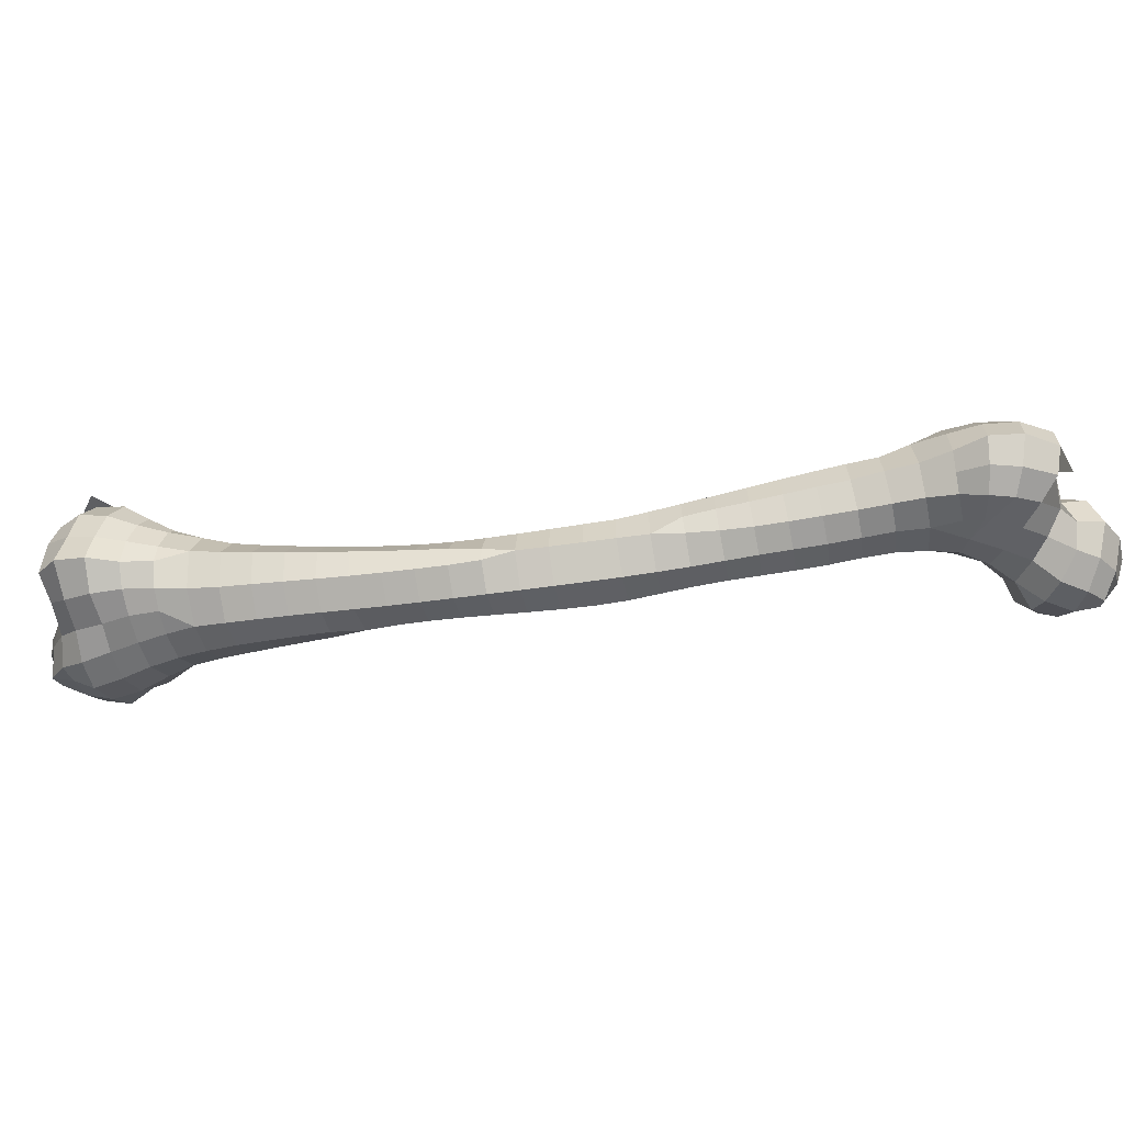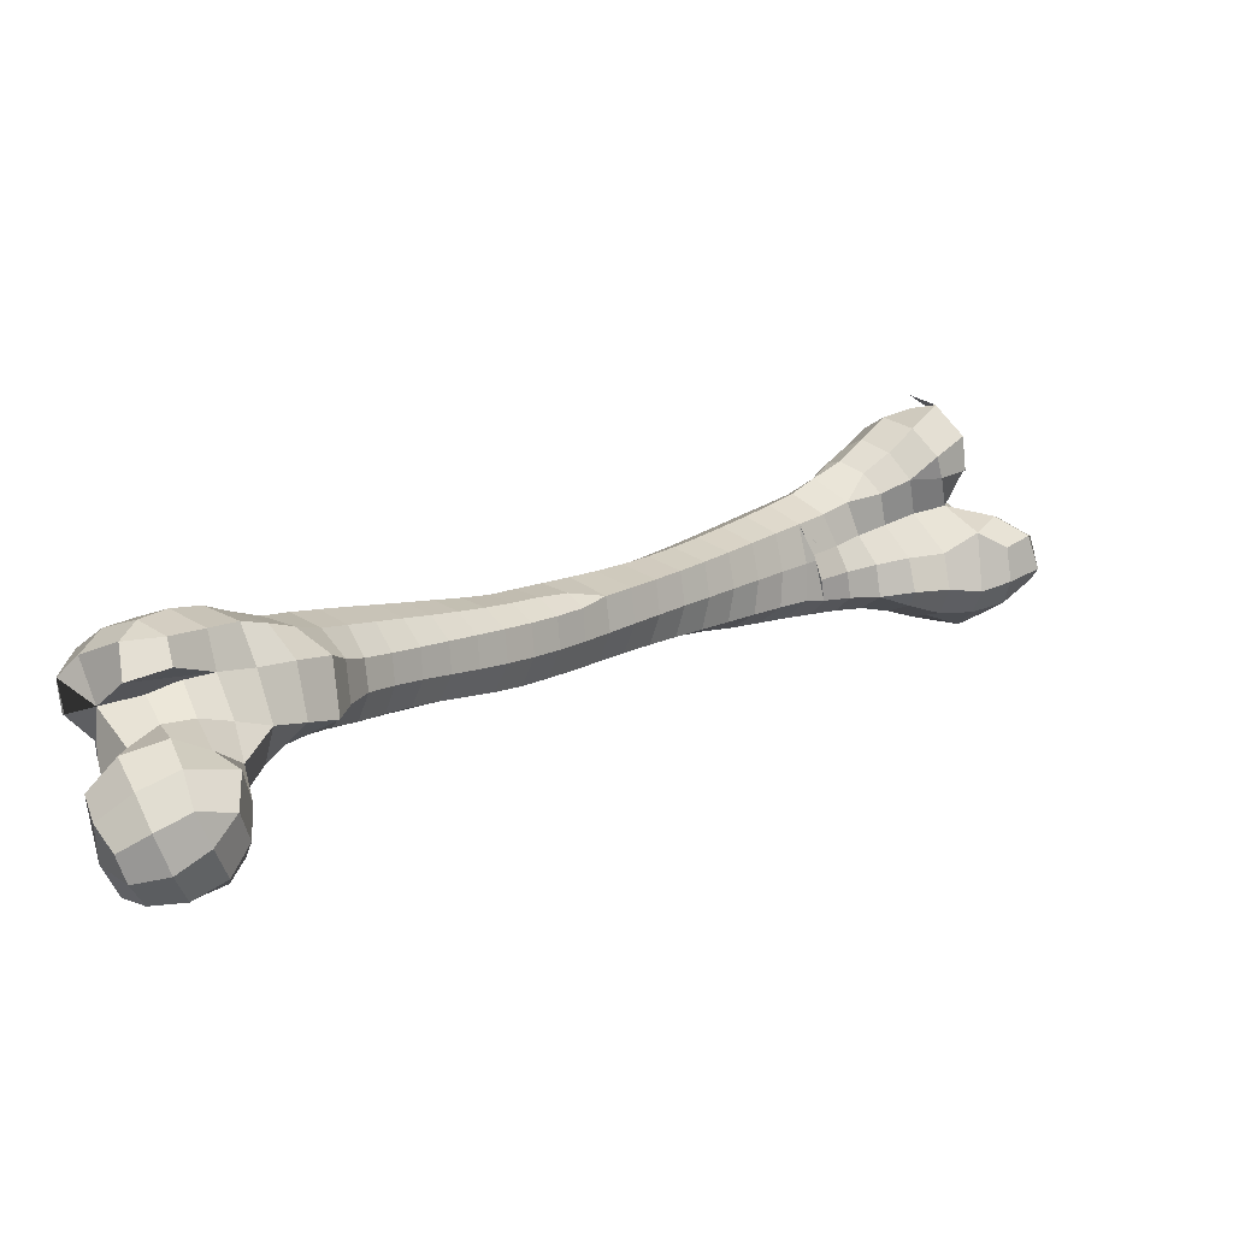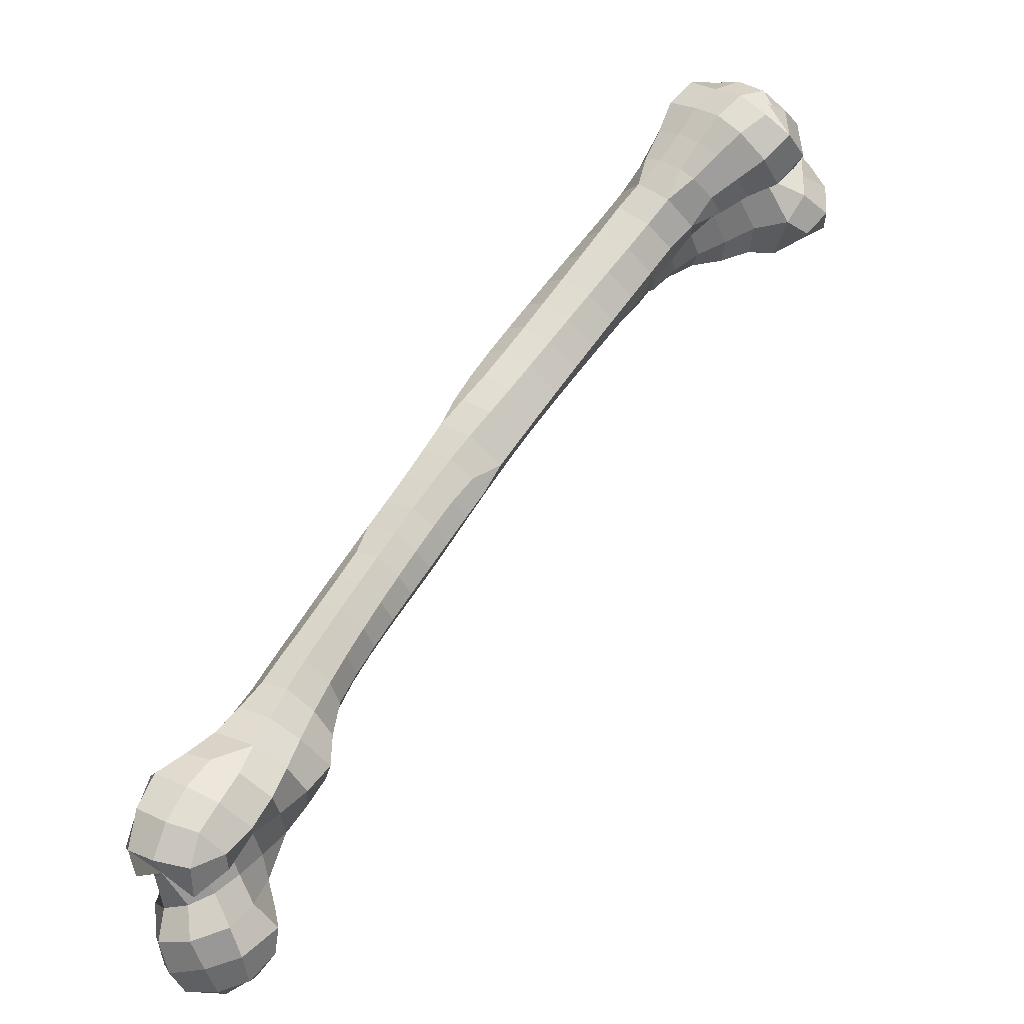
<metadata>
{"format":"obj","ext":"obj","renderer":"f3d","projection":"perspective","resolution":1024,"background":"white","views":[{"elev":-39.4,"azim":-123.9,"up":"+Z"},{"elev":-57.4,"azim":-20.0,"up":"+Y"},{"elev":3.7,"azim":-36.8,"up":"+Y"}]}
</metadata>
<code>
v -165.2 -115 -28.47
v -167 -111.6 -14.42
v -152.6 -97.42 -17.15
v -151.6 -99.59 -28.12
v -179.1 -130.2 -27.96
v -181.5 -125.8 -12.28
v -147.9 -100.3 -2.352
v -162.4 -114.2 0.2747
v -147.4 -93.63 -24.06
v -142.3 -110 -43.03
v -155.8 -125.4 -40.65
v -169.3 -140.8 -38.33
v -193.1 -145.2 -26.8
v -196 -140 -10.1
v -176.8 -128.1 3.004
v -138.1 -83.87 -26.92
v -133.3 -86.44 -4.991
v -150.2 -126.1 4.914
v -136.2 -111.8 2.493
v -129.1 -122.6 -43.72
v -143.1 -137.5 -41.75
v -128.9 -94.51 -45.16
v -156.6 -152.7 -40.05
v -182.9 -156.1 -36.34
v -210.7 -154.1 -8.043
v -207.2 -160.1 -25.35
v -191.2 -142.1 5.947
v -164.2 -140.4 7.588
v -121.9 -97.53 0.4602
v -118.8 -72.55 -7.211
v -124.1 -68.91 -27.33
v -139 -137.6 0.935
v -124.9 -123.1 -0.3294
v -119.2 -130.8 -31.53
v -133.6 -145 -29.28
v -114.9 -108.1 -46.19
v -115.3 -79.1 -46.81
v -169.9 -168.2 -38.07
v -147.5 -159.7 -27.2
v -196.6 -171.4 -34.59
v -205.6 -156.2 8.741
v -221.4 -175.2 -23.66
v -225 -168.6 -5.904
v -178.1 -154.9 10.5
v -153.1 -152.4 2.378
v -107.8 -83.23 -1.059
v -110.8 -108.6 -1.423
v -110.1 -53.93 -27.89
v -104.7 -58.11 -7.924
v -132.9 -144.4 -12.64
v -118.4 -130.3 -14.24
v -104.7 -116.7 -33.53
v -100.7 -93.5 -48.68
v -101.5 -63.9 -47.83
v -183.1 -183.7 -35.56
v -160.6 -175.1 -25.03
v -147.2 -158.8 -10.83
v -210 -186.9 -31.77
v -191.6 -169.7 13.68
v -219.4 -170.8 11.96
v -236.3 -189.2 -22.62
v -241 -181.3 -4.211
v -166.9 -167.4 4.232
v -96.86 -94.16 -2.365
v -93.57 -69.03 -1.853
v -104 -116 -15.43
v -90.39 -43.93 -8.37
v -96.41 -38.8 -28.76
v -90.5 -102.2 -34.92
v -86.62 -78.63 -49.94
v -87.42 -48.88 -48.53
v -195.7 -199.1 -31.78
v -173.4 -190.8 -22.77
v -160.9 -173.8 -8.807
v -223.4 -202.4 -28.96
v -204.5 -184.5 17.34
v -180.4 -182.8 7.15
v -232.5 -186.1 15.28
v -257.5 -194.2 -3.62
v -251.7 -202.1 -22.8
v -90.04 -101.5 -16.51
v -83.04 -79.62 -2.926
v -78.23 -55.93 -2.33
v -75.81 -29.95 -8.461
v -82.8 -23.55 -29.37
v -76.72 -87.29 -35.6
v -72.66 -63.59 -50.23
v -73.3 -33.91 -49.04
v -186.1 -206.2 -19.79
v -207.6 -215.1 -28.43
v -173.6 -189.6 -6.236
v -236.9 -217.5 -28.52
v -217.5 -198.7 23.17
v -190.5 -199.7 14.87
v -247.1 -199.3 21.47
v -264.7 -204.8 -13.62
v -76.43 -86.64 -17.3
v -69.42 -64.89 -2.787
v -57.55 -48.3 -1.82
v -61.06 -16.17 -8.152
v -68.95 -8.461 -25.61
v -63.09 -72.3 -35.92
v -58.71 -48.59 -49.94
v -59.11 -19.02 -49.39
v -69 -8.55 -34.28
v -197.3 -221.8 -16.56
v -181.8 -208.2 -3.012
v -218.6 -232 -26.8
v -253.1 -228.6 -29.14
v -266.5 -214.5 -24.79
v -230.7 -212.7 29.95
v -198.6 -215.4 25.05
v -271.2 -205.9 15.03
v -276.5 -204 -3.008
v -63.01 -71.64 -17.46
v -68.4 -56.37 -2.312
v -43.88 -33.59 -1.237
v -46.47 -2.215 -7.483
v -54.73 6.182 -22.54
v -73.58 -13.52 -29.76
v -49.37 -57.41 -35.73
v -44.67 -33.75 -49.33
v -55.07 6.483 -35.7
v -44.84 -4.227 -49.67
v -186.6 -227.7 0.7406
v -207.5 -238.2 -14.4
v -228 -249.5 -26.74
v -243.8 -242 -30.75
v -262.1 -237.6 -30.59
v -278.7 -226.5 -28.5
v -214.5 -228.3 25.37
v -260.9 -212.6 28.95
v -244.1 -227.1 36.04
v -259.7 -205.9 21.82
v -296.9 -213.2 -1.895
v -287.6 -219.1 16.99
v -271.5 -209.3 -13.9
v -49.62 -56.6 -17.2
v -36.14 -41.64 -16.61
v -30.14 -18.92 -0.5662
v -32.17 12.02 -6.339
v -40.66 21 -20.64
v -35.46 -42.76 -35.21
v -30.5 -19.11 -48.66
v -30.48 10.44 -49.74
v -40.85 21.32 -35.87
v -201.4 -241.6 3.817
v -214.4 -256.4 -14.6
v -233.3 -267 -31.24
v -251.4 -261.3 -35.01
v -287 -239.7 -29.7
v -290.9 -217.6 -17.93
v -231.1 -239.5 23.07
v -275.6 -227.2 31.8
v -257.7 -242.2 37.47
v -301.2 -237 18.15
v -309.3 -231.3 -0.4954
v -22.44 -26.87 -15.77
v -16.41 -4.236 0.3773
v -18.2 26.6 -4.622
v -26.86 36 -18.92
v -21.2 -28.51 -34.4
v -16.11 -4.774 -48.08
v -26.36 35.9 -35.49
v -16.03 25.01 -49.51
v -216.8 -254.9 6.093
v -219.6 -274.7 -16.33
v -255.8 -280.1 -37.93
v -235.3 -284.6 -38.46
v -268.6 -251.8 -31.16
v -299.9 -235.3 -17.55
v -248 -249.3 21.28
v -287.9 -242.4 31.41
v -273.9 -255.3 35.95
v -314 -254.4 -2.088
v -307.8 -258 15.17
v -8.537 -12.36 -14.62
v -2.749 10.56 1.704
v -4.429 41.3 -2.394
v -13.24 51.13 -17.02
v -6.583 -14.72 -33.38
v -1.233 8.986 -47.66
v -11.83 50.43 -34.83
v -1.453 39.47 -48.93
v -225.8 -281.8 1.167
v -220 -291.2 -22.74
v -272.6 -277.6 -32.05
v -271.5 -258.5 -33.44
v -243.7 -298.7 -52.79
v -262.2 -294.5 -51.78
v -289.6 -257.7 -26.89
v -306.7 -256.6 -18.53
v -234.5 -264.7 9.501
v -267.6 -265.8 28.44
v -285 -253.2 32.66
v -293.2 -261.8 30.6
v -305.9 -271.1 -8.038
v -293.9 -269.5 -0.2841
v 5.579 2.02 -13.41
v 10.86 25.44 3.356
v 9.207 56.13 0.1811
v 0.2468 66.36 -14.93
v 8.311 -1.243 -32.17
v 14.36 21.93 -47.26
v 2.659 64.96 -33.94
v 13.16 53.94 -48.16
v -225.7 -267.1 5.587
v -218.3 -299.9 -4.46
v -213.5 -305.3 -29.92
v -228.8 -302.3 -47.96
v -278 -295.2 -37.8
v -287.1 -276.3 -21.11
v -235.9 -295.2 -46.4
v -245.9 -321 -52.07
v -264 -314.9 -51.78
v -261.6 -256.6 17.54
v -251.1 -273.7 11.71
v -286.7 -280.1 22.84
v -274 -259.9 13.73
v 19.72 16.37 -12.02
v 24.51 40.34 5.099
v 22.79 70.98 3.014
v 13.65 81.65 -12.78
v 23.31 12.03 -30.65
v 24.69 40.98 -50.15
v 17.1 79.45 -32.86
v 27.86 68.25 -47.32
v -228.3 -306.5 15.74
v -241.6 -292 10.61
v -214.9 -316.9 -11.82
v -217.7 -318.8 -35.65
v -229.6 -323.5 -44.53
v -278.8 -313.5 -36.29
v -282.5 -294.3 -19.27
v -250.1 -339.8 -42.99
v -260.7 -332.1 -48.38
v -276.6 -290.3 -2.014
v -273 -263.6 13.94
v -275 -262.6 8.337
v -265.9 -282.8 9.513
v -276.1 -268.6 21.67
v 33.95 30.66 -10.55
v 38.25 55.22 6.914
v 36.26 85.87 6.15
v 26.99 96.93 -10.58
v 32.12 32.26 -45.23
v 38.5 25.01 -28.85
v 23.73 31.72 -47.55
v 39.3 55.16 -50.23
v 31.55 93.86 -31.73
v 42.75 82.3 -46.55
v -225 -324 6.731
v -261 -301.7 17.64
v -253.1 -319.8 17.19
v -219.7 -333.4 -21.72
v -233.3 -341.2 -33.44
v -288.6 -312.4 -15.3
v -274.1 -331.4 -34.88
v -260.7 -346.5 -29.3
v -280.2 -308.9 6.111
v 48.26 44.93 -9.064
v 52.18 70.24 8.728
v 49.44 100.9 9.6
v 40.32 112.1 -8.522
v 53.81 37.83 -26.96
v 48.18 44.33 -44.31
v 54.46 68.66 -49.74
v 57.86 96.15 -45.67
v 46 108.2 -30.7
v -244 -336.4 9.675
v -231.4 -338.8 -4.38
v -269.5 -326.9 3.67
v -244.3 -349.2 -16.35
v -282 -331 -14.75
v -270.2 -344 -17.56
v 62.7 59.15 -7.605
v 66.95 86.18 10.78
v 61.3 116.6 14.96
v 54.14 127.1 -5.571
v 63.95 56.47 -43.6
v 69.2 50.31 -25.29
v 69.93 81.59 -49.02
v 59.91 123.1 -29.29
v 73.57 109.1 -44.03
v -257.9 -343 -2.221
v -233.4 -333.1 4.009
v 77.16 73.31 -6.325
v 81.37 60.48 -27.55
v 80.68 100.5 15.4
v 66.34 65.96 -4.485
v 80.23 80.4 -2.605
v 69.99 136 16.48
v 67.22 142.5 0.1623
v 79.61 68.06 -42.98
v 85.88 93.75 -48.41
v 72.75 139 -27.73
v 80.88 130.9 -36.65
v 74.93 60.58 -15.37
v 87.09 118.1 26.91
v 74.72 129.8 23.85
v 93.67 95.64 -0.1225
v 90.41 73.47 -12.6
v 68.67 127.5 18.43
v 78.8 159.2 4.56
v 80.45 153 21.86
v 62.54 138 -6.115
v 66.27 144.4 -12.93
v 97.29 69.93 -26.09
v 95.48 79.26 -42.05
v 90.63 120.1 -43.53
v 102.4 105.3 -48.31
v 95.36 144.1 -36.79
v 85.56 154.8 -26.81
v 81.69 120 -41.4
v 88.89 109.3 21.56
v 85 144.1 34.2
v 98.93 129.8 38.55
v 107.1 84.13 -8.464
v 109.1 108.9 4.537
v 98.91 109.4 22.38
v 77.73 162 -13.75
v 89.66 176 8.056
v 90.69 169.6 28.78
v 112.1 89.67 -41.32
v 115.4 77.66 -24.11
v 107.4 130.8 -44.3
v 119.5 116 -49.3
v 98.14 170.1 -29.04
v 111.5 154.3 -37.05
v 114.3 119.9 31.12
v 108.9 141.3 52.11
v 94.92 157.8 45.25
v 125.4 92.4 -2.48
v 124.9 119.8 11.36
v 86.83 181.1 -12.89
v 105.2 182.8 33.65
v 103.6 188.4 11.8
v 135 83.23 -26.89
v 129.7 98.56 -42.87
v 124.7 141.2 -45.08
v 137.2 126.1 -51.45
v 115.8 179.3 -26.42
v 128.6 164.4 -35.57
v 133.9 80.86 -16.21
v 125.1 127.3 46.74
v 111.3 170 50.52
v 119.6 156.5 63.58
v 146 101.6 2.376
v 133.2 127.2 34.67
v 143.4 131.7 16.34
v 102.7 194.8 -10.71
v 124 186.9 34.47
v 120.1 194.2 14.72
v 128.1 80.58 -22.4
v 143.9 95.27 -36.54
v 139.8 153.1 -48.77
v 154.7 137.3 -53
v 148.1 108.4 -47.15
v 133.4 181.3 -18.01
v 150.2 165.2 -26.44
v 153.7 87.05 -11.09
v 139.1 145.1 55.58
v 124.2 124.8 37.51
v 145.4 112.4 12.13
v 151 153.1 29.62
v 147.3 138.9 38.49
v 124 195.8 -6.89
v 141.4 178.8 24.86
v 135.7 189.1 7.763
v 155 87.99 -28.14
v 157.1 158.9 -44.35
v 167.1 147 -43.29
v 165.3 119.7 -47.94
v 143.5 171.7 -16.33
v 156.7 96.81 3.24
v 144.9 166.6 43.56
v 127.4 173.4 50.84
v 108.6 175.9 55.4
v 152.9 103.6 10.99
v 159.7 105.5 19.6
v 147.8 153.9 8.285
v 146.6 173 18.13
v 126.6 193.1 5.197
v 141.2 180.3 16.92
v 146.9 168.5 -4.546
v 151.5 98.18 -37.64
v 167.1 154.5 -42.54
v 180.5 131.9 -40.35
v 173.5 103.9 -40.28
v 170.2 162.1 -20.84
v 177 157.5 -39.99
v 171.3 86.31 -5.669
v 174.4 93.79 -24.24
v 118.5 168.6 56.61
v 170.5 123.1 23.98
v 149.6 132.8 13.64
v 161.9 146.5 6.485
v 147.2 162.7 9.43
v 147.4 161.2 1.87
v 191.4 145.2 -31.53
v 190.7 116.4 -32.25
v 189.1 156.4 -14.17
v 166.5 162.6 -1.905
v 187.1 95.17 1.364
v 191.8 103.1 -17.17
v 167.5 137.9 14.35
v 177.1 98.57 19.88
v 190.2 112.1 24.28
v 154.1 158.6 2.038
v 201.6 131.1 -18.92
v 184.9 158.8 -4.555
v 198.4 144.4 0.4369
v 201.4 103.7 10.15
v 205.3 116.8 -4.032
v 175.4 136.6 17.21
v 197.5 129.8 15.52
v 180.2 150.2 10.45
f 1 2 3 4
f 1 5 6 2
f 7 3 2 8
f 10 11 1 4
f 11 12 5 1
f 5 13 14 6
f 6 15 8 2
f 16 3 7 17
f 7 8 18 19
f 20 21 11 10
f 16 22 10 4
f 23 12 11 21
f 12 24 13 5
f 25 14 13 26
f 27 15 6 14
f 28 18 8 15
f 29 17 7 19
f 16 17 30 31
f 19 18 32 33
f 20 34 35 21
f 22 36 20 10
f 16 31 37 22
f 38 24 12 23
f 23 21 35 39
f 26 13 24 40
f 41 27 14 25
f 25 26 42 43
f 44 28 15 27
f 28 45 32 18
f 29 46 30 17
f 47 29 19 33
f 48 31 30 49
f 50 51 33 32
f 52 34 20 36
f 34 51 50 35
f 53 36 22 37
f 48 54 37 31
f 55 40 24 38
f 56 38 23 39
f 57 39 35 50
f 42 26 40 58
f 41 59 44 27
f 41 25 43 60
f 61 62 43 42
f 44 63 45 28
f 57 50 32 45
f 47 64 46 29
f 65 49 30 46
f 47 33 51 66
f 48 49 67 68
f 52 66 51 34
f 69 52 36 53
f 70 53 37 54
f 48 68 71 54
f 55 72 58 40
f 73 55 38 56
f 74 56 39 57
f 75 61 42 58
f 41 60 76 59
f 77 63 44 59
f 43 62 78 60
f 79 62 61 80
f 74 57 45 63
f 47 66 81 64
f 65 46 64 82
f 65 83 67 49
f 84 85 68 67
f 81 66 52 69
f 69 53 70 86
f 70 54 71 87
f 71 68 85 88
f 89 72 55 73
f 90 75 58 72
f 91 73 56 74
f 92 80 61 75
f 78 93 76 60
f 77 59 76 94
f 77 91 74 63
f 79 95 78 62
f 97 82 64 81
f 65 82 98 83
f 99 84 67 83
f 84 100 101 85
f 97 81 69 86
f 70 87 102 86
f 71 88 103 87
f 104 88 85 105
f 90 72 89 106
f 89 73 91 107
f 108 92 75 90
f 92 109 110 80
f 111 93 78 95
f 112 94 76 93
f 77 94 107 91
f 113 95 79 114
f 115 98 82 97
f 99 117 100 84
f 101 100 118 119
f 115 97 86 102
f 87 103 121 102
f 103 88 104 122
f 123 124 104 105
f 106 89 107 125
f 108 90 106 126
f 108 127 128 92
f 128 129 109 92
f 109 129 130 110
f 131 112 93 111
f 111 95 132 133
f 112 125 107 94
f 113 114 135 136
f 99 98 115 138
f 99 138 139 117
f 140 118 100 117
f 141 142 119 118
f 123 105 101 119
f 115 102 121 138
f 103 122 143 121
f 122 104 124 144
f 145 124 123 146
f 106 125 147 126
f 108 126 148 127
f 127 149 150 128
f 151 130 129 128
f 137 110 130 152
f 131 147 125 112
f 153 131 111 133
f 154 155 133 132
f 114 137 152 135
f 156 136 135 157
f 113 136 154 132
f 138 121 143 139
f 140 117 139 158
f 141 118 140 159
f 141 160 161 142
f 146 123 119 142
f 162 143 122 144
f 145 163 144 124
f 145 146 164 165
f 148 126 147 166
f 127 148 167 149
f 168 150 149 169
f 152 130 151 171
f 153 166 147 131
f 153 133 155 172
f 154 173 174 155
f 135 152 171 157
f 154 136 156 173
f 175 176 156 157
f 162 158 139 143
f 159 140 158 177
f 141 159 178 160
f 179 180 161 160
f 164 146 142 161
f 163 181 162 144
f 145 165 182 163
f 165 164 183 184
f 148 166 185 167
f 167 186 169 149
f 168 187 188 150
f 168 169 189 190
f 191 192 171 151
f 153 172 193 166
f 172 155 174 194
f 175 157 171 192
f 156 176 196 173
f 175 197 198 176
f 177 158 162 181
f 178 159 177 199
f 178 200 179 160
f 179 201 202 180
f 164 161 180 183
f 182 203 181 163
f 165 184 204 182
f 183 205 206 184
f 167 185 208 186
f 209 210 169 186
f 168 190 211 187
f 191 188 187 212
f 189 214 215 190
f 191 212 198 192
f 172 216 217 193
f 194 174 196 218
f 172 194 219 218
f 175 192 198 197
f 198 218 196 176
f 199 177 181 203
f 178 199 220 200
f 179 200 221 201
f 201 222 223 202
f 183 180 202 205
f 182 204 224 203
f 225 204 184 206
f 226 227 206 205
f 228 208 185 229
f 230 209 186 208
f 209 231 232 210
f 233 211 190 215
f 234 212 187 211
f 189 210 232 214
f 235 236 215 214
f 237 198 212 234
f 239 240 217 216
f 185 193 217 229
f 224 220 199 203
f 200 220 242 221
f 201 221 243 222
f 222 244 245 223
f 202 223 226 205
f 204 246 247 224
f 225 206 227 249
f 226 250 251 227
f 230 208 228 252
f 228 229 253 254
f 230 255 231 209
f 255 256 232 231
f 257 234 211 233
f 233 215 236 258
f 256 235 214 232
f 235 259 258 236
f 237 240 239 198
f 237 234 257 260
f 240 253 229 217
f 224 247 242 220
f 243 221 242 261
f 243 262 244 222
f 263 264 245 244
f 226 223 245 250
f 265 247 246 266
f 249 227 251 267
f 225 249 266 246
f 268 251 250 269
f 228 254 270 252
f 230 252 271 255
f 253 260 272 254
f 255 271 273 256
f 274 257 233 258
f 256 273 259 235
f 274 258 259 275
f 237 260 253 240
f 274 272 260 257
f 242 247 265 261
f 243 261 276 262
f 277 263 244 262
f 263 278 279 264
f 269 250 245 264
f 265 266 280 281
f 268 282 267 251
f 249 267 280 266
f 268 269 283 284
f 254 272 285 270
f 271 270 285 273
f 275 259 273 285
f 274 275 285 272
f 265 281 276 261
f 262 276 287 288
f 289 278 263 277
f 277 262 290 291
f 278 292 293 279
f 283 269 264 279
f 288 281 280 294
f 268 284 295 282
f 294 280 267 282
f 283 296 297 284
f 288 287 276 281
f 288 298 290 262
f 289 299 300 278
f 289 277 291 301
f 290 298 302 291
f 304 293 292 305
f 283 279 307 296
f 308 288 294 309
f 310 311 295 284
f 309 294 282 295
f 312 297 296 313
f 288 308 302 298
f 316 300 299 317
f 291 302 318 301
f 289 301 319 320
f 307 293 304 321
f 316 305 292 300
f 322 304 305 323
f 296 307 321 313
f 308 309 324 325
f 326 327 311 310
f 324 309 295 311
f 312 326 310 297
f 312 313 328 329
f 308 325 318 302
f 317 299 320 330
f 316 317 331 332
f 333 319 301 318
f 334 330 320 319
f 322 335 321 304
f 316 332 323 305
f 322 323 336 337
f 335 328 313 321
f 338 325 324 339
f 340 341 327 326
f 324 311 327 339
f 312 329 340 326
f 329 328 342 343
f 333 318 325 344
f 345 331 317 330
f 346 332 331 347
f 348 334 319 333
f 349 330 334 350
f 322 337 351 335
f 336 323 332 346
f 337 336 352 353
f 335 351 342 328
f 340 356 357 341
f 341 358 339 327
f 329 343 356 340
f 359 360 343 342
f 348 333 344 361
f 345 362 347 331
f 336 346 347 352
f 349 350 365 366
f 337 353 367 351
f 353 352 368 369
f 351 367 359 342
f 356 371 372 357
f 357 373 358 341
f 343 360 371 356
f 344 338 370 361
f 345 349 366 362
f 347 362 376 377
f 347 378 377 352
f 365 350 381 382
f 365 376 362 366
f 352 377 376 368
f 385 359 367 369
f 357 372 388 373
f 389 386 358 373
f 390 391 371 360
f 392 361 370 393
f 395 396 350 380
f 381 350 396 397
f 365 382 368 376
f 385 369 382 399
f 393 370 386 389
f 372 391 400 388
f 389 373 388 401
f 390 402 400 391
f 385 403 390 360
f 404 392 393 405
f 407 408 395 380
f 393 389 401 405
f 410 401 388 400
f 390 403 411 402
f 412 410 400 402
f 404 407 380 392
f 413 404 405 414
f 413 408 407 404
f 416 415 395 408
f 410 414 405 401
f 417 411 403 397
f 412 402 411 417
f 416 414 410 412
f 413 414 416 408
f 416 412 417 415
f 3 16 4
f 79 80 110 137 114
f 83 98 99
f 85 101 105
f 95 113 132
f 128 150 188 191 151
f 173 196 174
f 166 193 185
f 169 210 189
f 172 218 198 239 216
f 194 218 219
f 204 225 246
f 252 270 271
f 278 300 292
f 279 293 307
f 284 297 310
f 289 320 299
f 325 338 344
f 338 339 358 386 370
f 330 349 345
f 334 348 379 380 350
f 359 385 360
f 348 361 392 380 379
f 353 369 367
f 368 382 369
f 371 391 372
f 347 377 378
f 381 399 382
f 395 415 417 397 396
f 381 397 403 385 399

</code>
